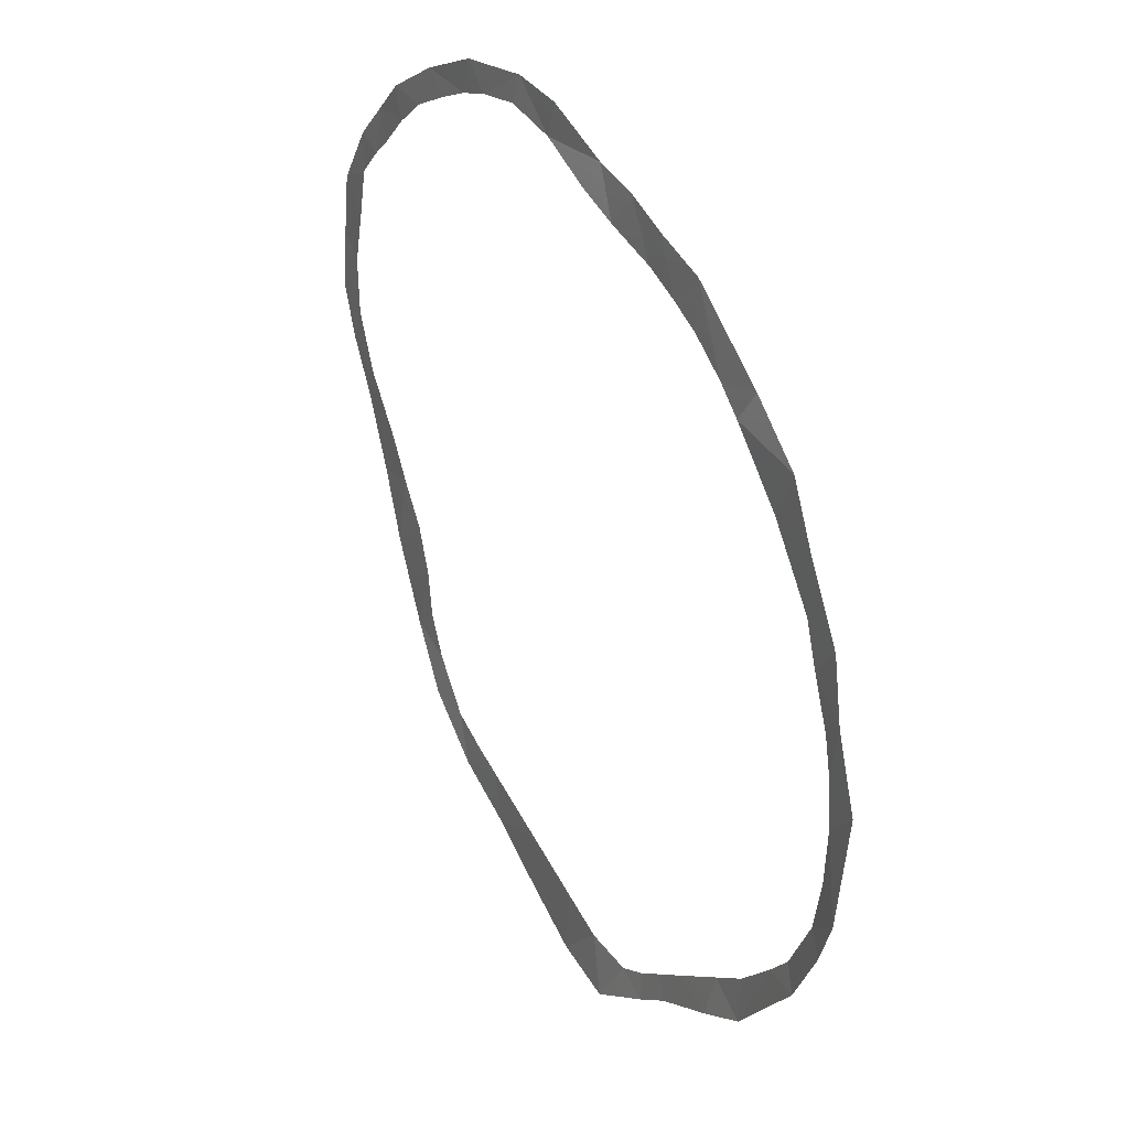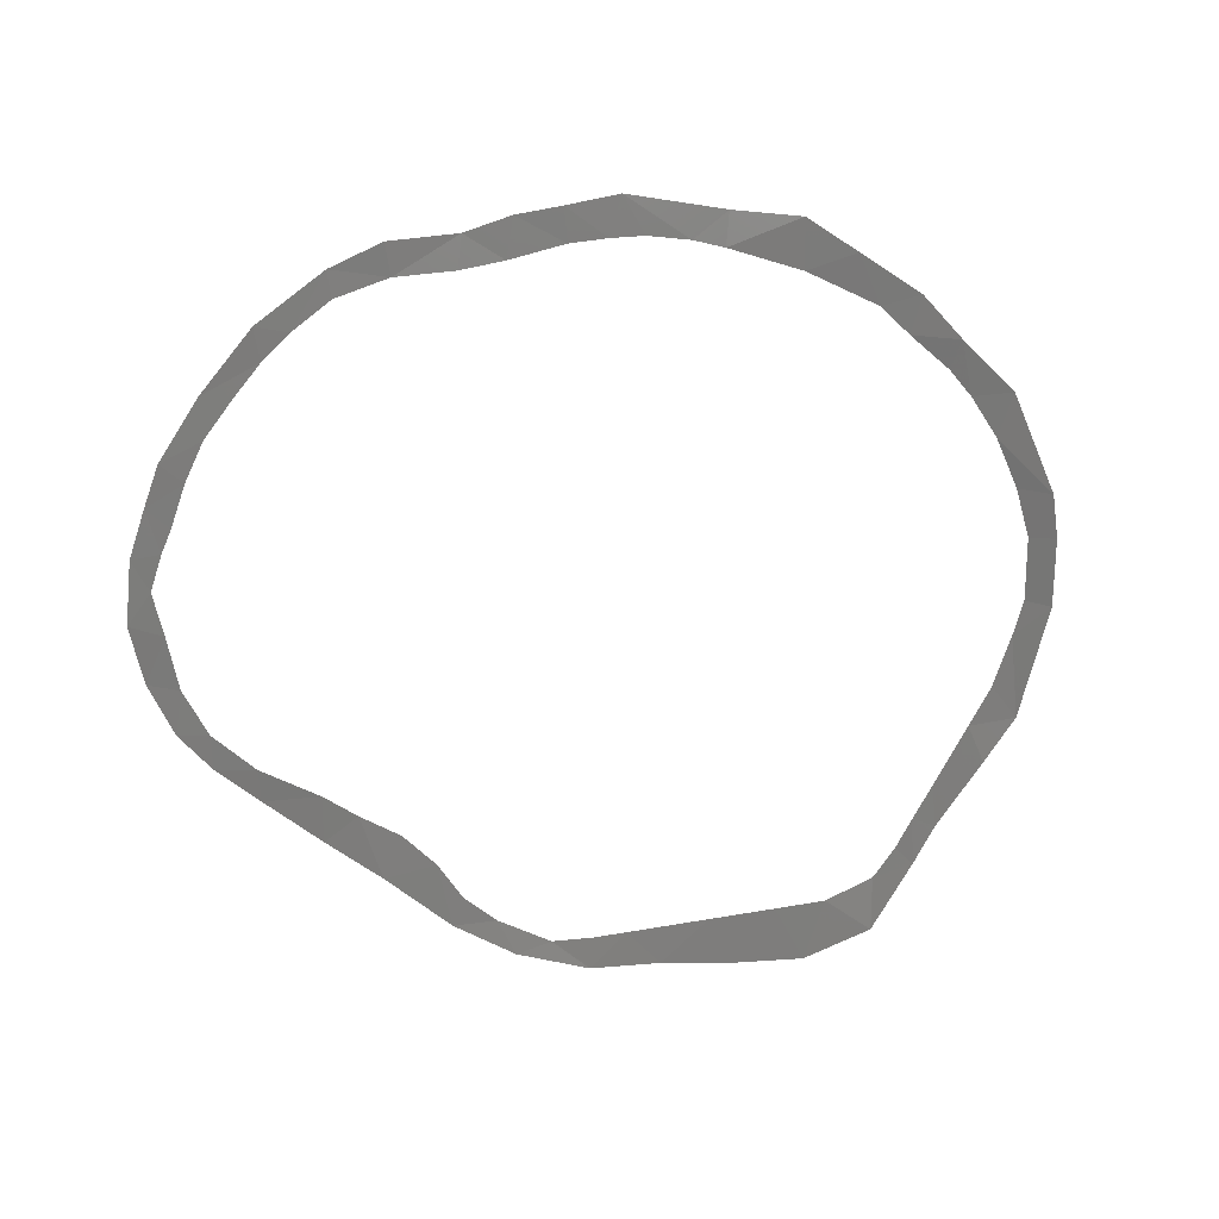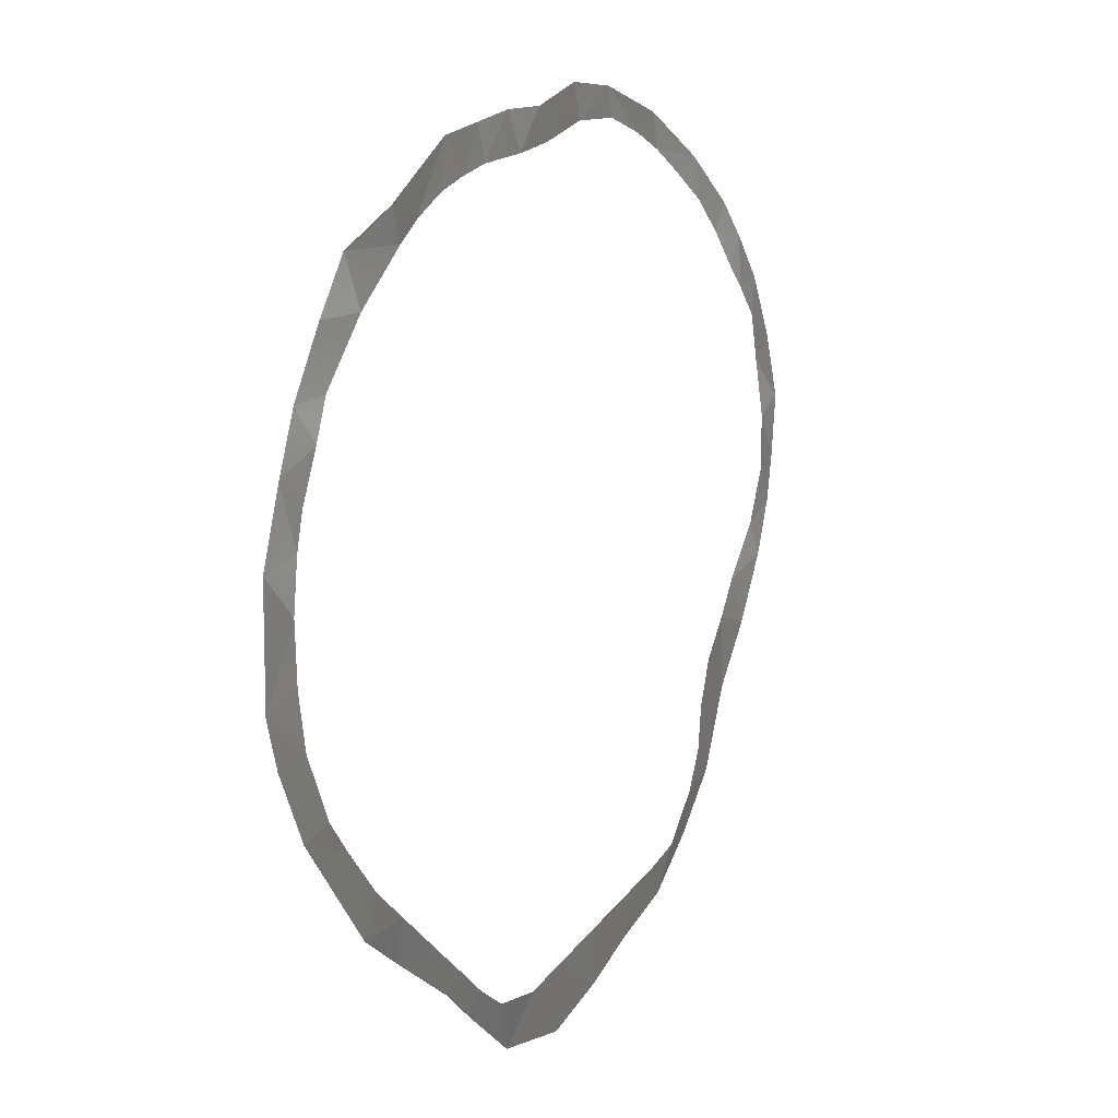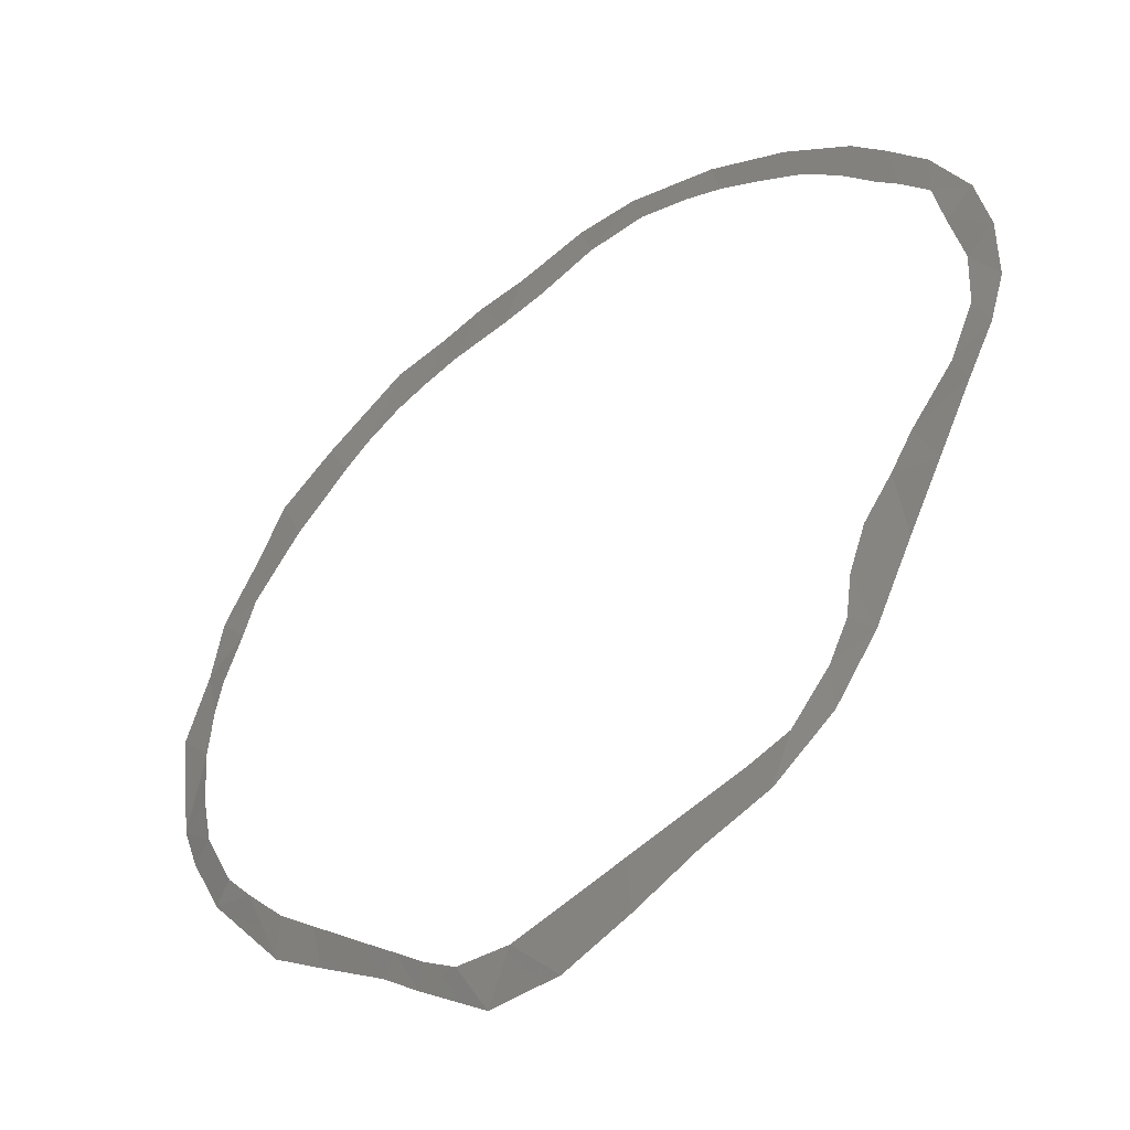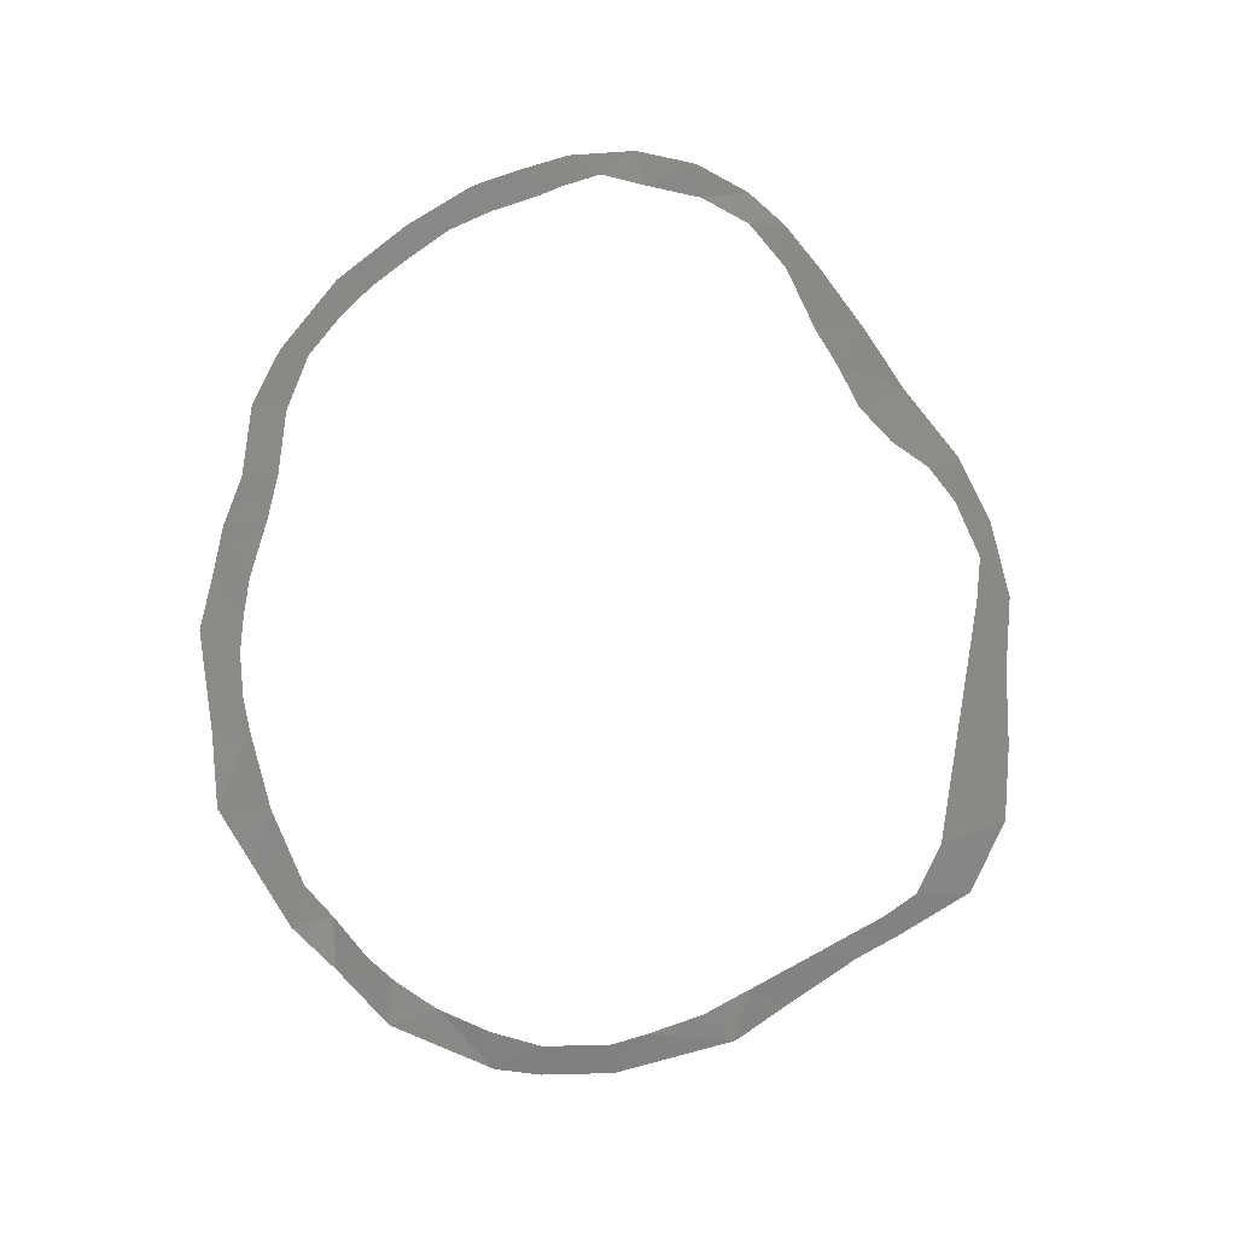
<metadata>
{"format":"stl","ext":"stl","renderer":"f3d","projection":"perspective","resolution":1024,"background":"white","views":[{"elev":30.9,"azim":-119.0,"up":"+Y"},{"elev":-74.8,"azim":-152.4,"up":"+Z"},{"elev":3.6,"azim":-60.9,"up":"+Y"},{"elev":-41.8,"azim":36.2,"up":"+Y"},{"elev":79.9,"azim":-62.5,"up":"+Z"}]}
</metadata>
<code>
# stl→obj: 90 verts, 90 faces
v 75.16 130.2 -141
v 76.92 131.3 -141
v 77 133.5 -140.9
v 71.29 126.6 -141
v 73.98 129.2 -141
v 70.19 128.8 -141
v 81.77 134.9 -140.9
v 79.56 134.2 -140.9
v 80.19 132.6 -141
v 78.43 132 -141
v 79.35 98.77 -141.3
v 78.38 100.7 -141
v 77.56 99.99 -141.3
v 73.07 130.6 -140.8
v 65.26 117.2 -141.2
v 65.71 112.2 -141.4
v 66.89 115.7 -141
v 68.74 126.2 -141.1
v 67.04 123.2 -141.1
v 68.97 123.6 -141
v 68.35 121.8 -141
v 66.32 120.5 -141.2
v 84.22 135.2 -140.8
v 83 133.2 -141
v 85.16 133.9 -141
v 79.76 99.77 -141
v 66.46 110.2 -141.5
v 69.03 108.1 -141
v 67.6 110.7 -141
v 87.82 100.1 -141
v 86.27 99.64 -141
v 89.41 98.13 -141.1
v 83.95 98.89 -141
v 86.21 96.74 -141.2
v 68.04 107.3 -141.4
v 70.26 106.8 -141
v 76.77 101.8 -141
v 67.1 117.9 -141
v 67.08 113.1 -141
v 67.45 119.5 -141
v 71.82 103.1 -141.3
v 74.14 101.9 -141.4
v 74 103.7 -141
v 72.17 105 -141
v 87.46 136.5 -141
v 87.97 135 -141
v 82.61 96.73 -141.5
v 81.38 98.9 -141
v 105.2 129.1 -140.9
v 103.3 130.9 -140.9
v 103.7 128.7 -141
v 106.2 122.5 -141
v 106.1 119.9 -141
v 107.5 120.7 -141.1
v 101.7 132.4 -140.9
v 101 131.1 -141
v 106.9 126.4 -141
v 105 127.3 -141
v 90.91 101.1 -141
v 92.45 99.73 -141.1
v 93.23 101.9 -141
v 95.64 101.1 -141.2
v 94.63 135.9 -141
v 95.08 134.3 -141
v 98.45 134.3 -140.8
v 93.23 134.9 -141
v 107.6 123.5 -140.9
v 105.5 125.1 -141
v 102.9 114.8 -141
v 105.6 115.9 -140.9
v 105 117.4 -141
v 97 133.5 -141
v 99.38 107.1 -141
v 100.5 106.1 -141.1
v 99.69 109.2 -141
v 102.3 109.8 -141.2
v 100.5 111.3 -141
v 70.13 125.1 -141
v 102.7 129.5 -141
v 90.38 136.6 -140.9
v 104 112.7 -141
v 90.82 135.3 -141
v 99.24 132.4 -141
v 98.49 105.3 -141
v 94.78 102.4 -141
v 101.8 113.1 -141
v 106.8 118.4 -141
v 98.44 103.4 -141.3
v 96.66 103.1 -141
v 89.37 100.6 -141
f 1 2 3
f 4 5 6
f 7 8 9
f 9 8 10
f 11 12 13
f 5 1 14
f 6 5 14
f 1 3 14
f 15 16 17
f 18 19 20
f 20 19 21
f 21 19 22
f 23 24 25
f 4 6 18
f 8 3 10
f 12 11 26
f 27 28 29
f 30 31 32
f 31 33 34
f 28 27 35
f 28 35 36
f 13 12 37
f 15 17 38
f 17 16 39
f 22 38 40
f 16 29 39
f 36 35 41
f 42 37 43
f 41 43 44
f 45 23 46
f 23 25 46
f 47 33 48
f 7 24 23
f 49 50 51
f 21 22 40
f 26 11 48
f 42 13 37
f 41 42 43
f 52 53 54
f 22 15 38
f 50 55 56
f 57 49 58
f 59 60 61
f 61 60 62
f 63 64 65
f 64 63 66
f 16 27 29
f 52 67 68
f 69 70 71
f 67 57 68
f 65 64 72
f 73 74 75
f 75 76 77
f 18 20 78
f 51 50 79
f 45 46 80
f 69 81 70
f 32 31 34
f 80 46 82
f 67 52 54
f 65 72 83
f 74 73 84
f 36 41 44
f 61 62 85
f 76 86 77
f 71 70 87
f 34 33 47
f 74 84 88
f 88 84 89
f 49 51 58
f 57 58 68
f 55 65 83
f 53 71 87
f 60 59 90
f 56 55 83
f 54 53 87
f 11 47 48
f 3 2 10
f 85 62 89
f 66 80 82
f 86 81 69
f 50 56 79
f 62 88 89
f 7 9 24
f 74 76 75
f 81 86 76
f 4 18 78
f 32 60 90
f 30 32 90
f 63 80 66

</code>
